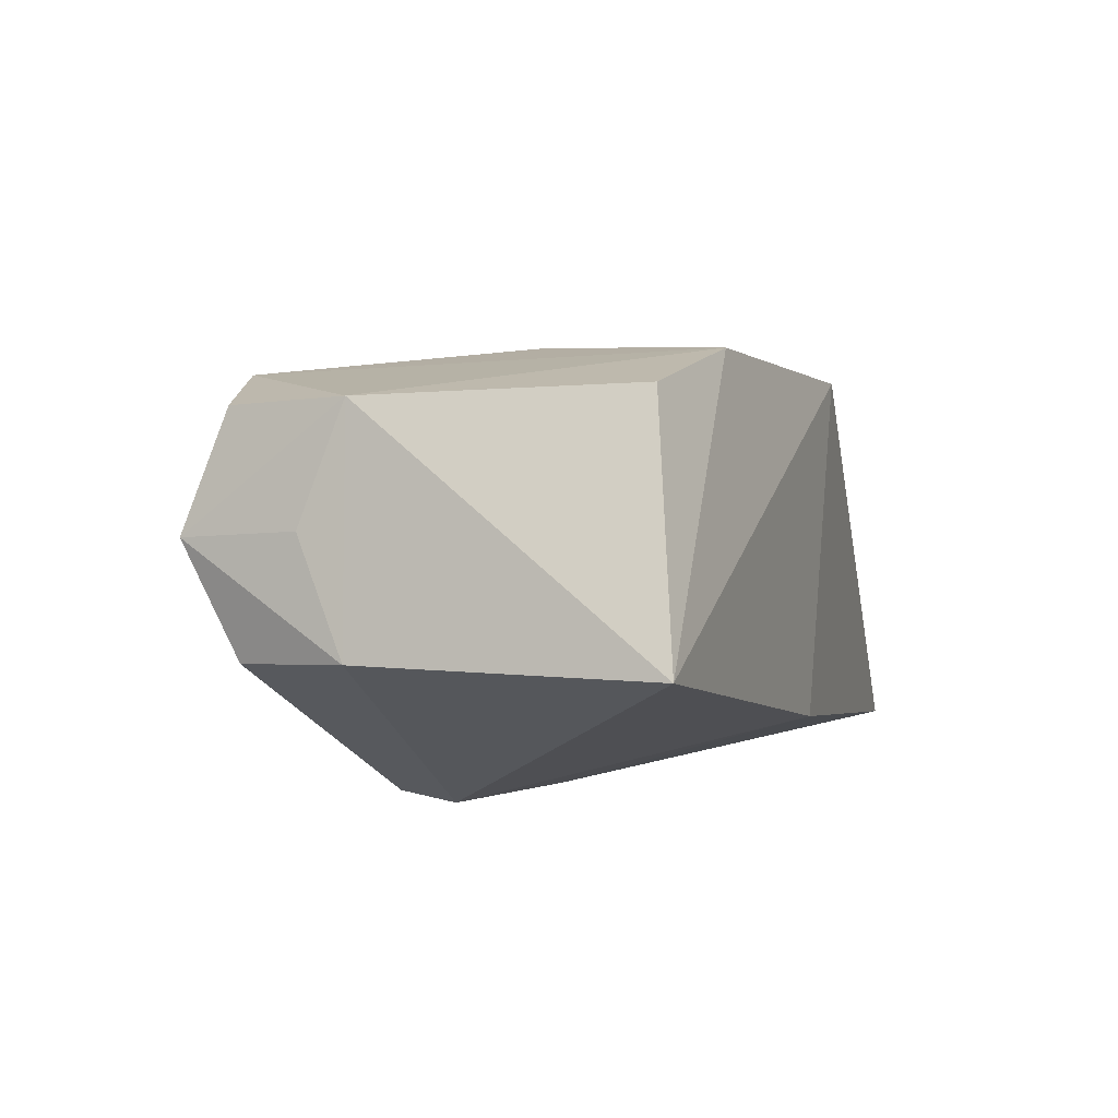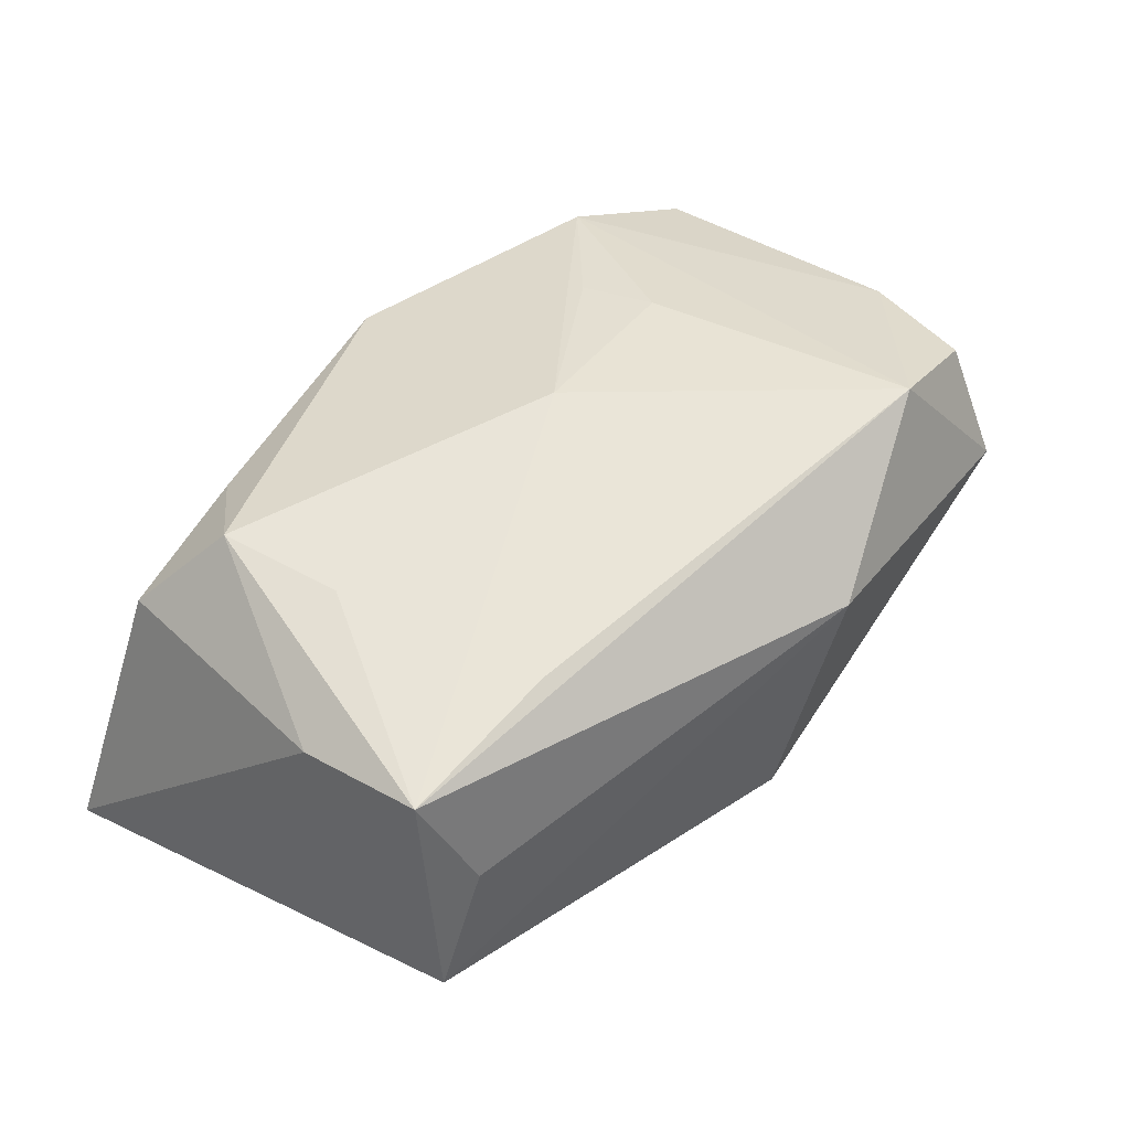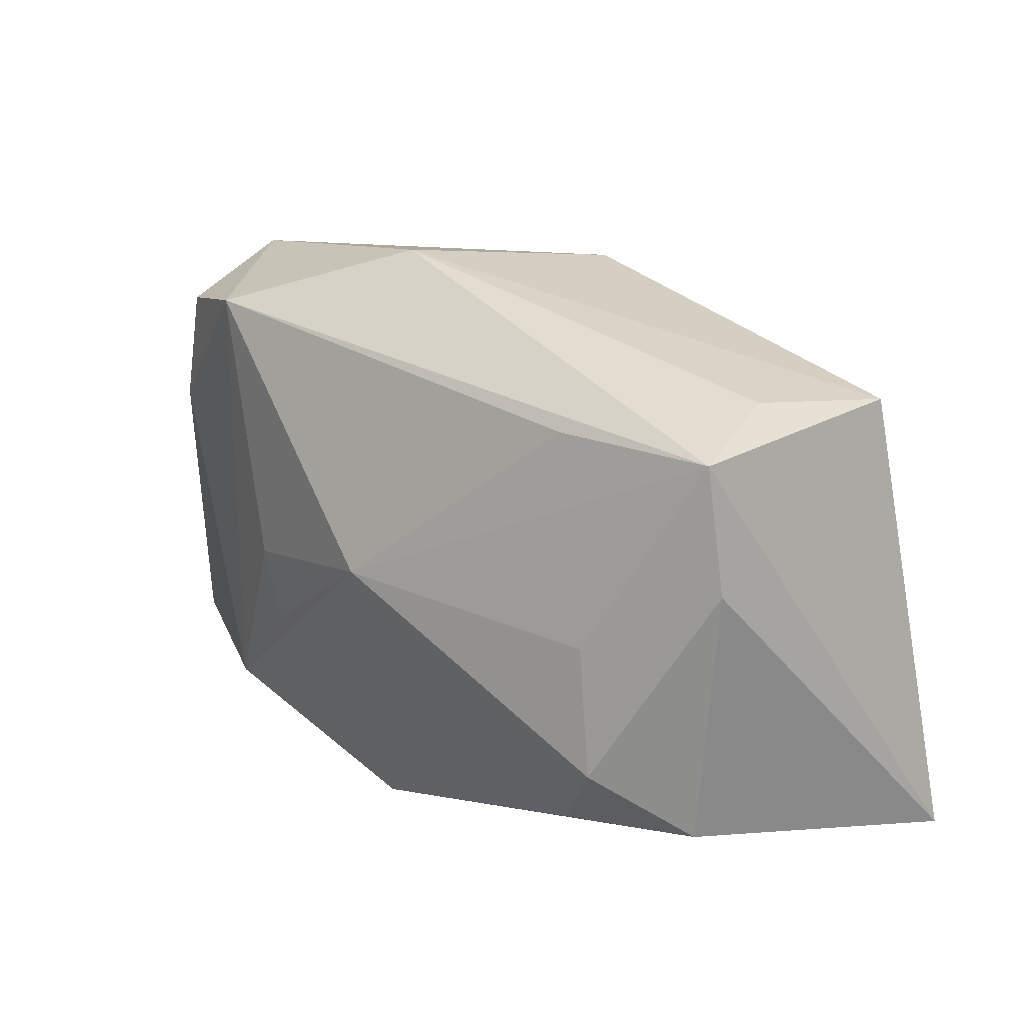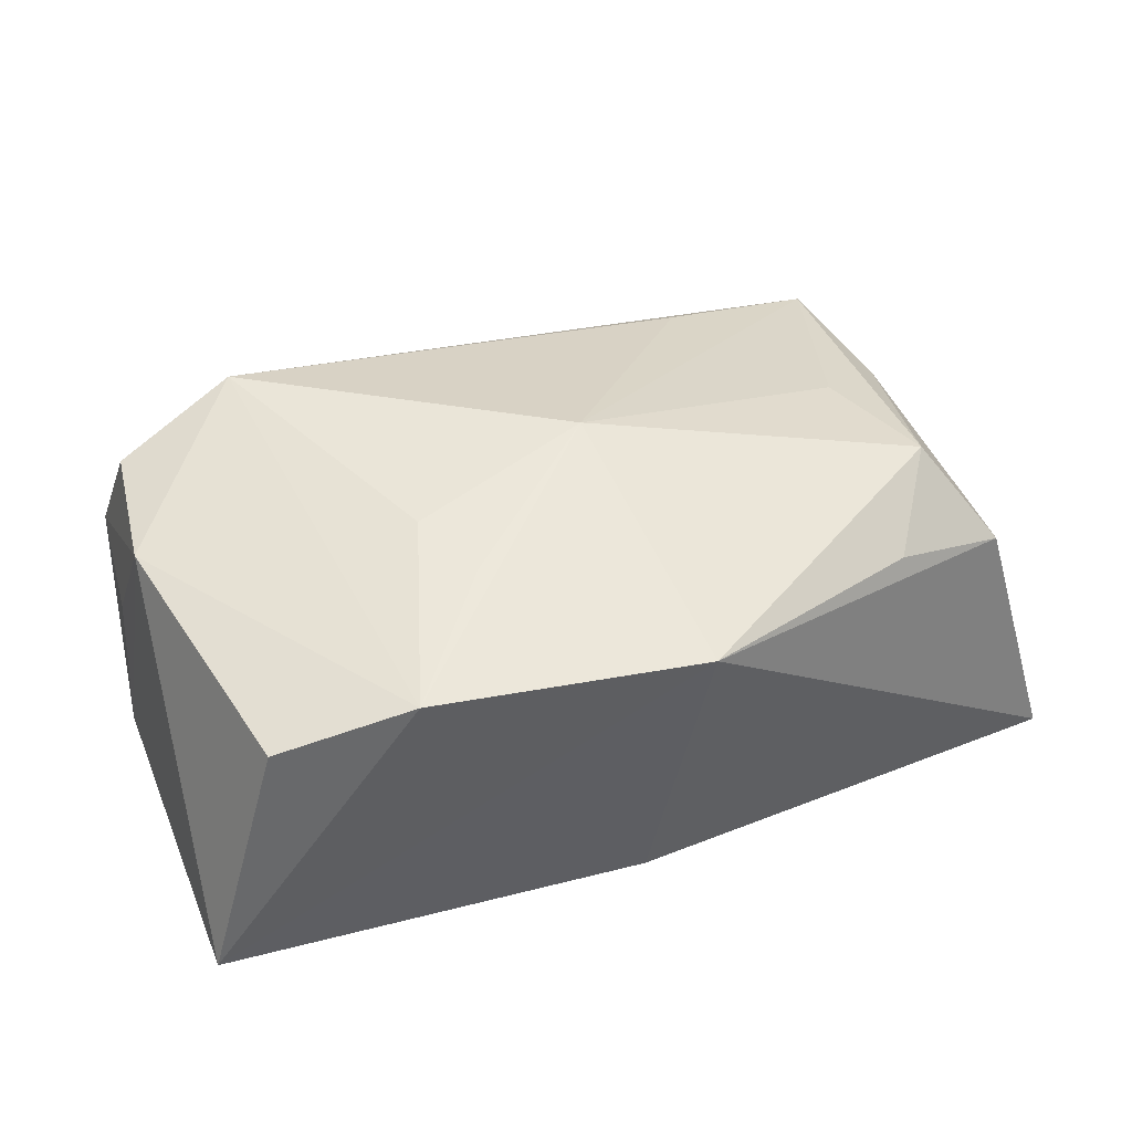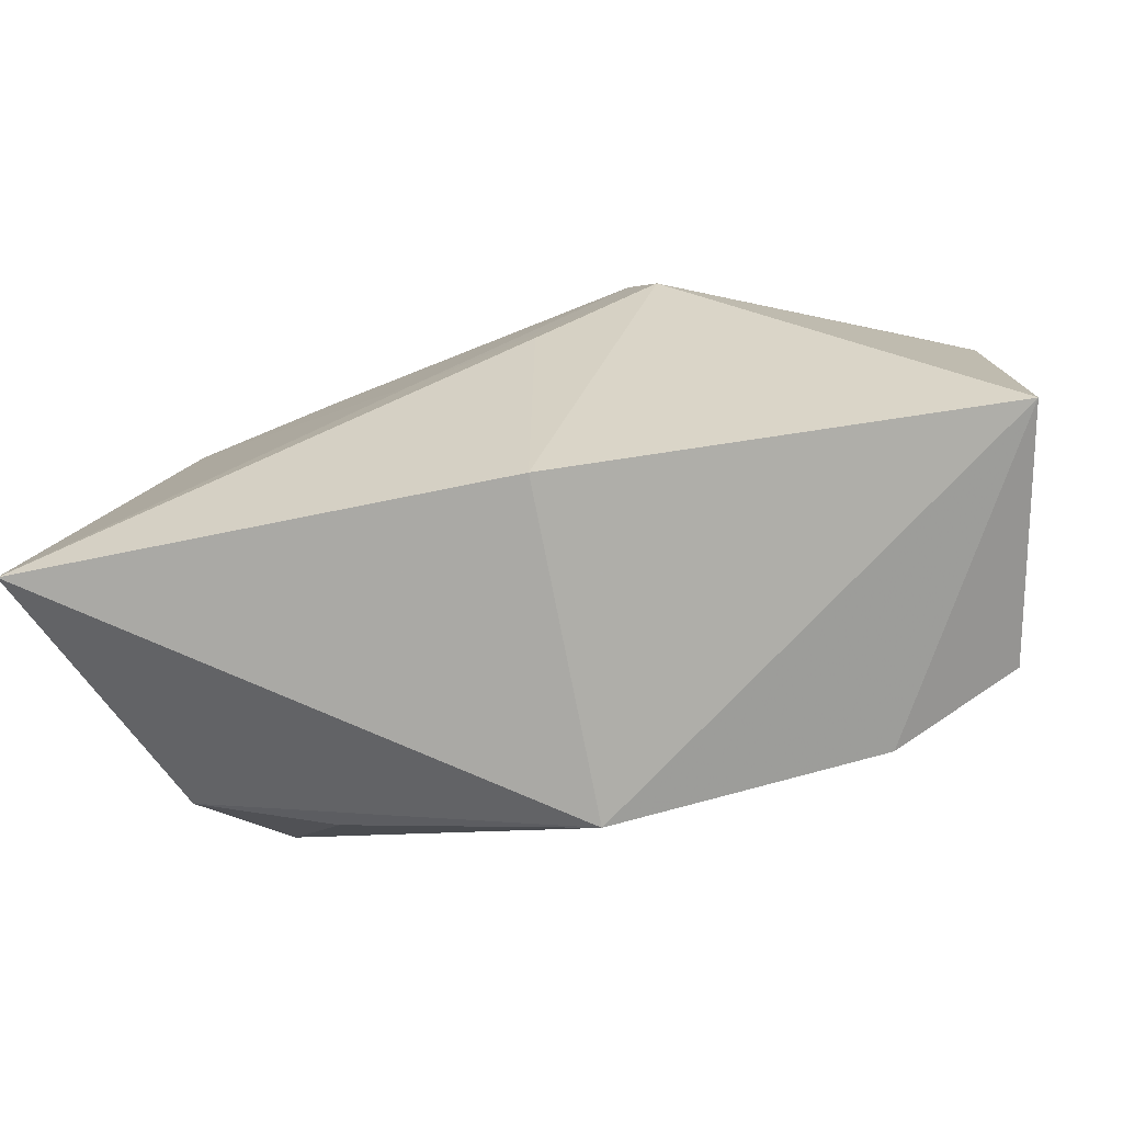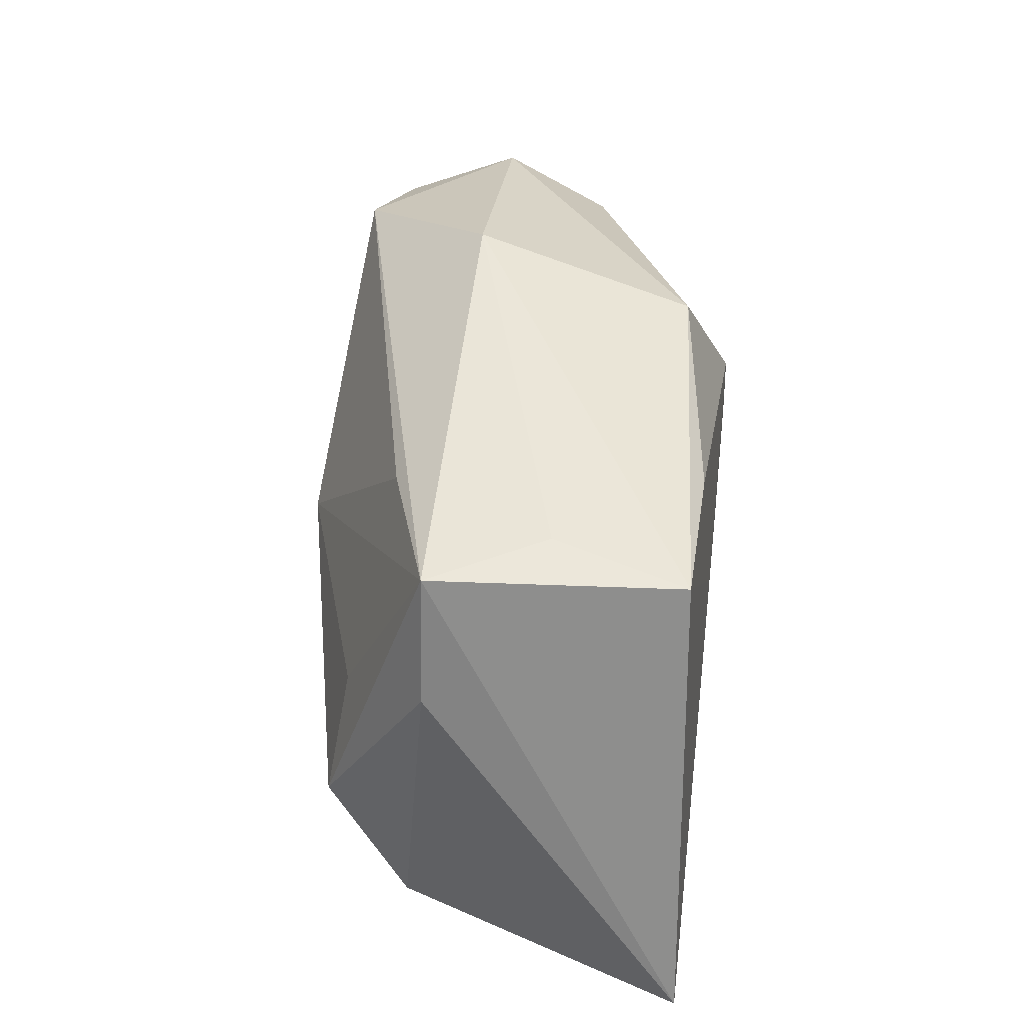
<metadata>
{"format":"obj","ext":"obj","renderer":"f3d","projection":"perspective","resolution":1024,"background":"white","views":[{"elev":6.2,"azim":-68.5,"up":"+Z"},{"elev":35.8,"azim":139.0,"up":"+Z"},{"elev":28.8,"azim":55.6,"up":"+Y"},{"elev":52.7,"azim":-22.0,"up":"+Z"},{"elev":-77.2,"azim":-158.4,"up":"+Y"},{"elev":40.3,"azim":97.4,"up":"+Y"}]}
</metadata>
<code>
v 0.03229 0.02159 -0.01813
v -0.01589 0.004897 -0.01951
v -0.01119 -0.009961 0.02073
v 0.0323 -0.006843 0.01373
v 0.007355 0.0003597 -0.01958
v -0.03736 0.0196 0.005628
v 0.0377 -0.01348 0.005685
v -0.04051 -0.02361 -0.003207
v 0.002814 0.002067 0.02022
v -0.009648 0.02732 0.004945
v -0.0009796 -0.02338 -0.01236
v -0.004151 -0.0006981 -0.01958
v 0.02611 -0.01597 0.01143
v 0.02857 0.004 0.01207
v 0.004412 -0.02361 0.01737
v -0.03727 0.01425 -0.004428
v -0.03234 -0.01942 0.01847
v -0.01332 0.01154 -0.01941
v 0.03739 0.01081 0.003716
v -0.02021 -0.02112 0.02091
v 0.0293 0.02321 -0.006289
v -0.0237 0.02033 0.01842
v 0.04324 -0.0191 -0.01958
v -0.04048 0.003381 -0.003433
v -0.01407 -0.003438 0.02077
v -0.03672 0.004806 0.01724
v 0.02018 0.02075 0.00845
v 0.01754 0.02095 -0.01842
v -0.03861 0.00831 0.006632
v -0.03504 0.01622 0.01627
v 0.03491 0.02237 0.003832
v -0.005394 0.02362 -0.01539
f 23 15 11
f 11 15 8
f 11 12 23
f 11 8 2
f 2 12 11
f 20 15 9
f 8 15 20
f 5 1 23
f 23 12 5
f 5 12 2
f 9 15 4
f 23 1 31
f 31 19 23
f 31 4 19
f 2 8 24
f 24 16 2
f 8 20 17
f 18 5 2
f 1 5 18
f 2 16 18
f 7 15 23
f 23 19 7
f 19 4 7
f 9 4 14
f 14 31 9
f 4 31 14
f 16 24 6
f 24 29 6
f 21 31 1
f 1 10 21
f 21 10 31
f 3 20 9
f 9 25 3
f 3 25 20
f 26 17 20
f 30 6 26
f 26 6 29
f 8 17 26
f 26 24 8
f 26 29 24
f 1 18 28
f 13 4 15
f 15 7 13
f 13 7 4
f 9 31 27
f 32 18 16
f 32 28 18
f 16 6 32
f 32 6 10
f 32 10 1
f 1 28 32
f 31 10 22
f 22 27 31
f 9 27 22
f 22 6 30
f 10 6 22
f 22 25 9
f 30 26 22
f 20 25 22
f 22 26 20

</code>
